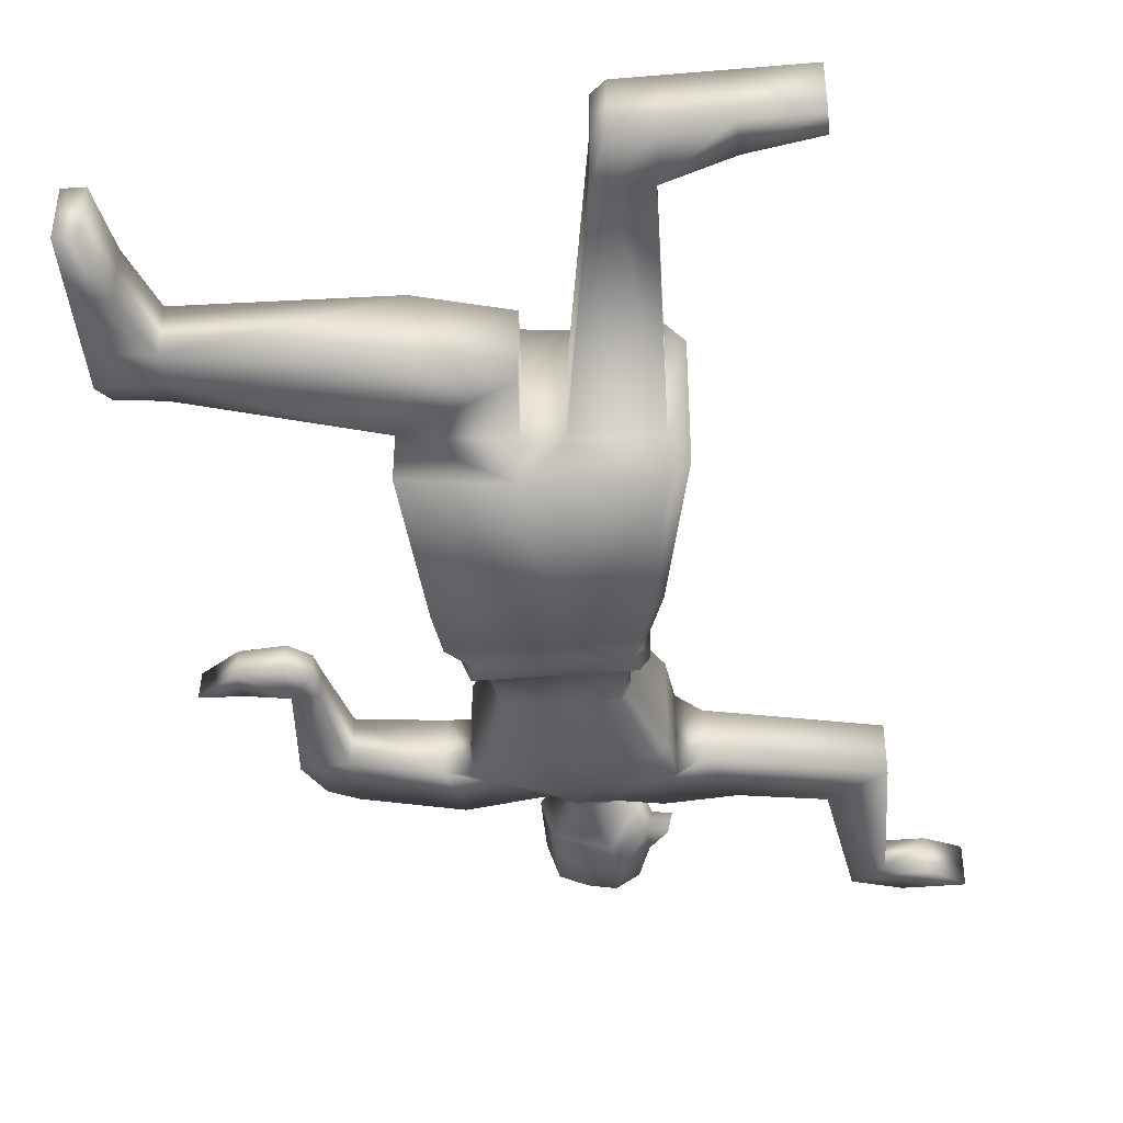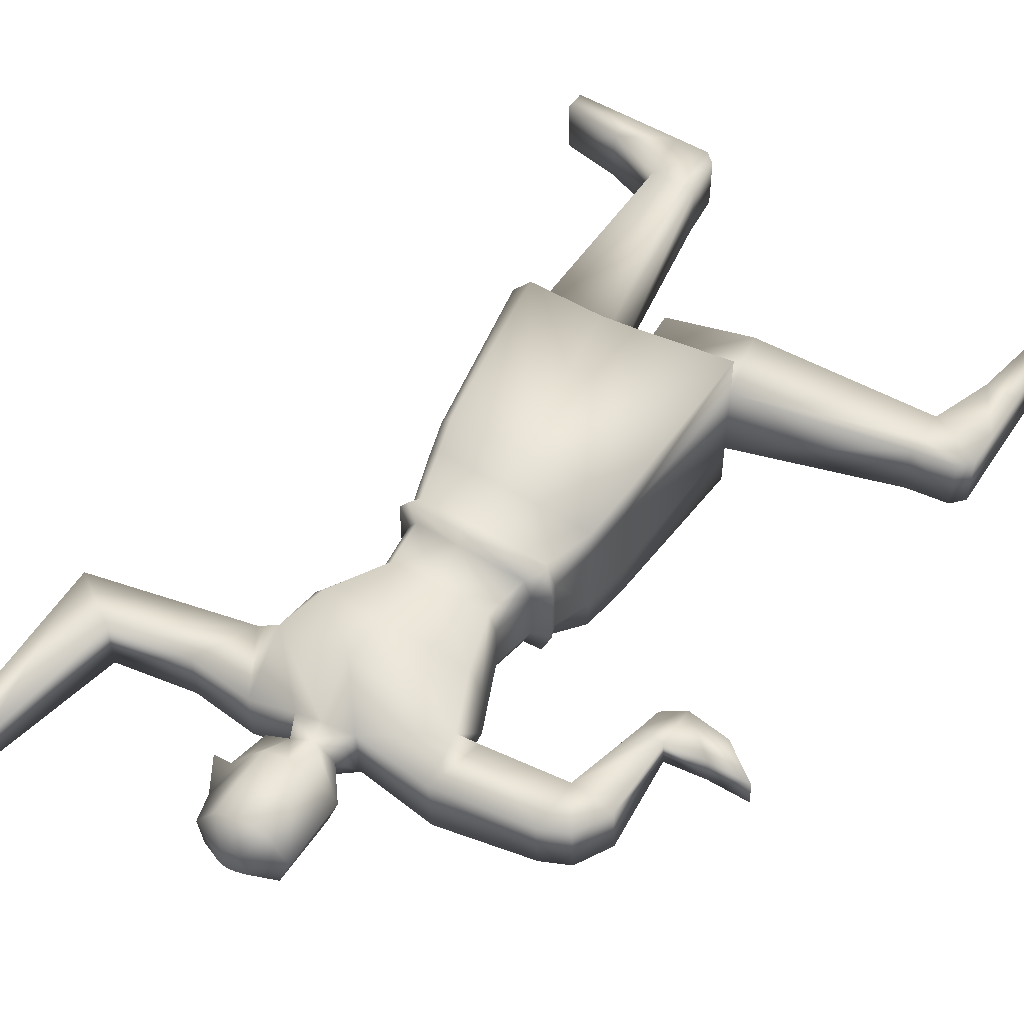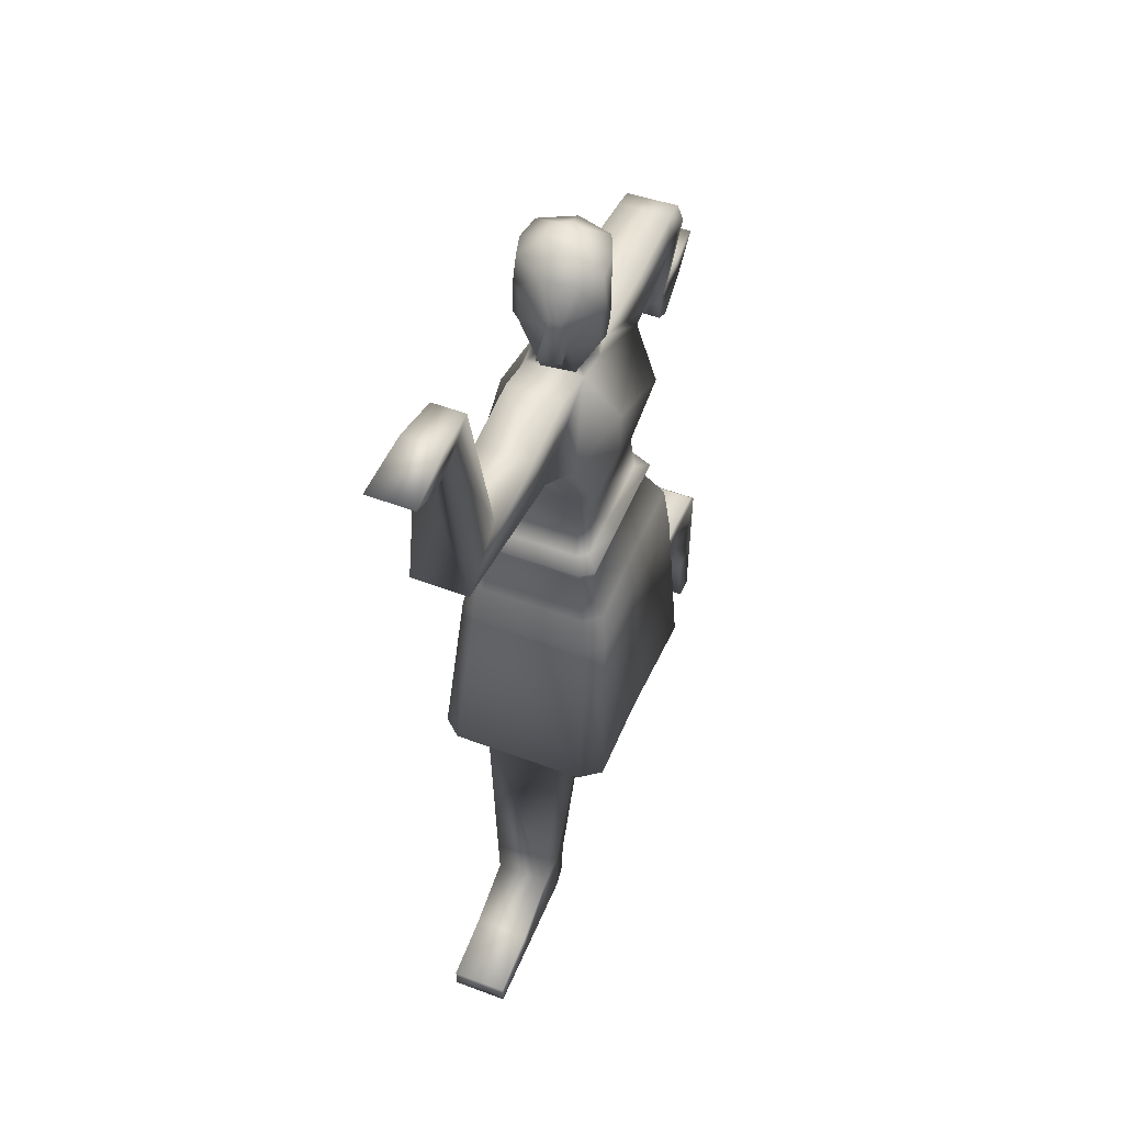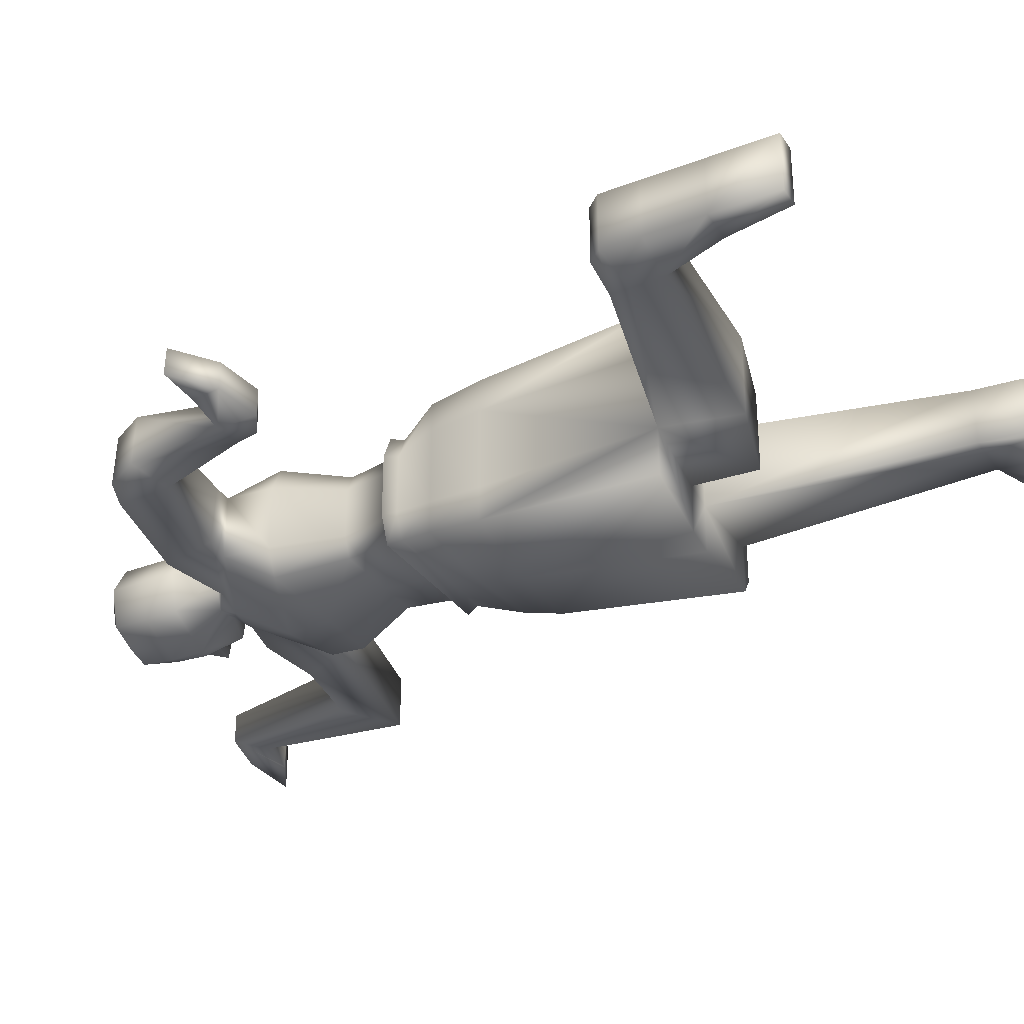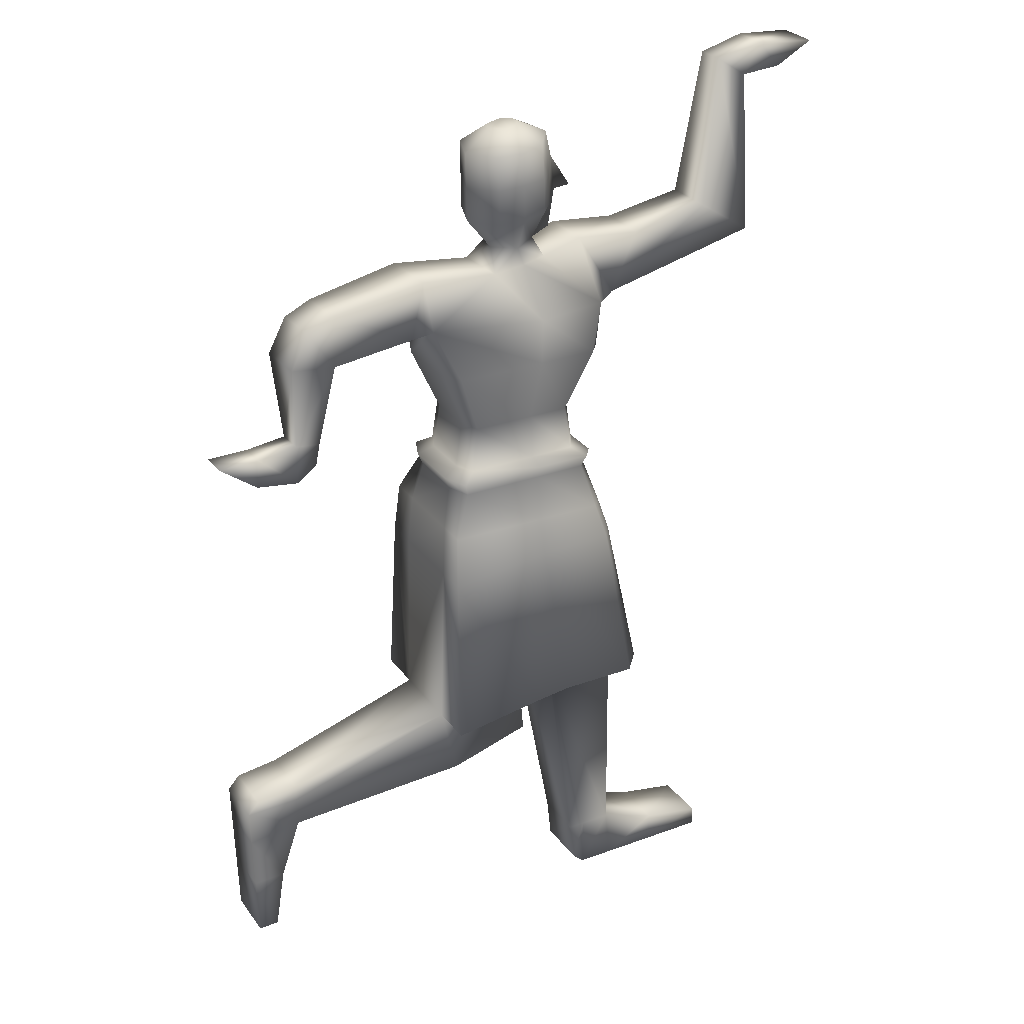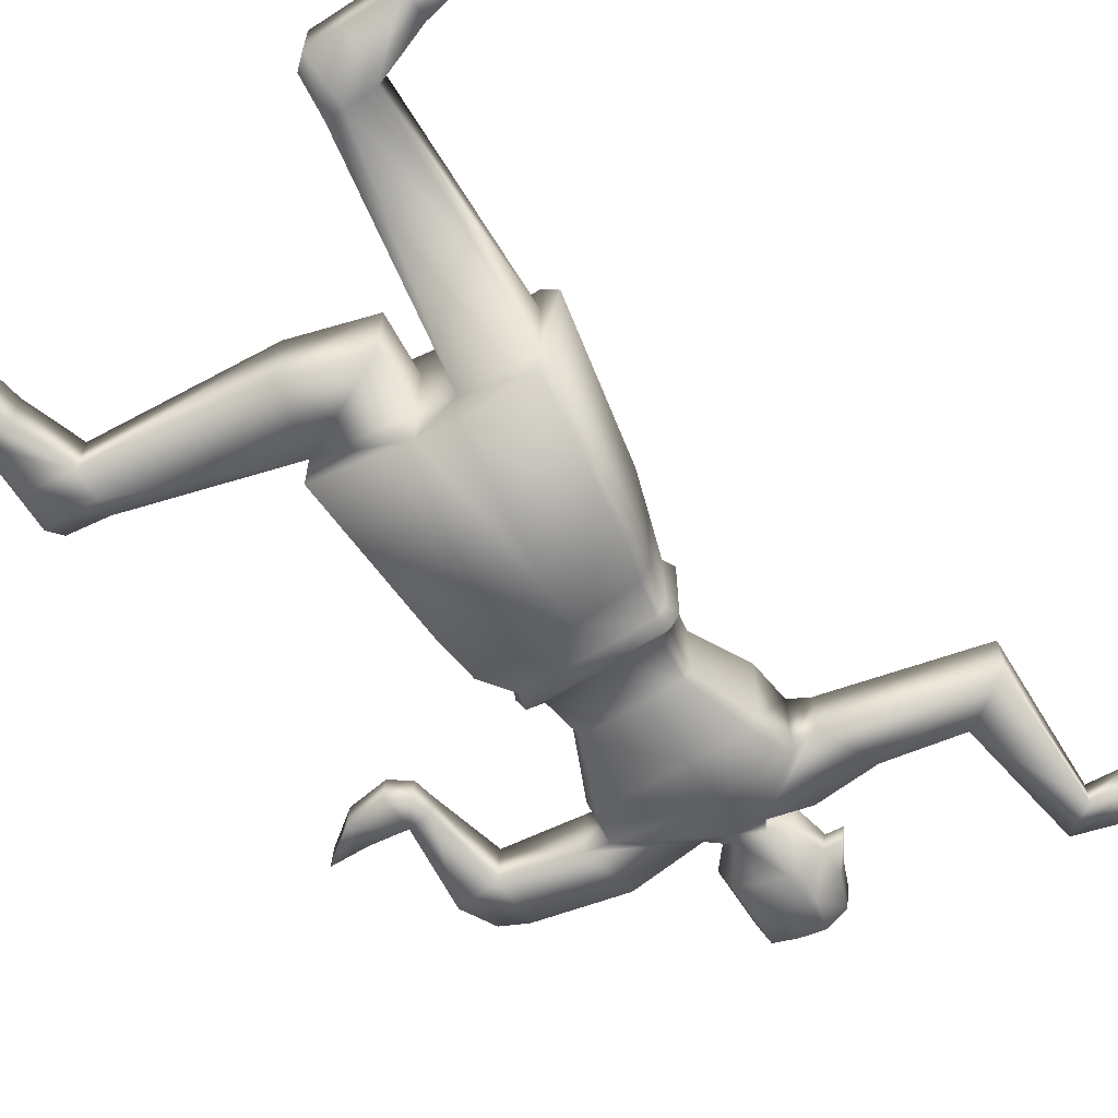
<metadata>
{"format":"obj","ext":"obj","renderer":"f3d","projection":"perspective","resolution":1024,"background":"white","views":[{"elev":-41.5,"azim":5.8,"up":"+Z"},{"elev":51.9,"azim":-146.3,"up":"+Z"},{"elev":52.2,"azim":112.2,"up":"+Y"},{"elev":-32.2,"azim":-60.5,"up":"+Z"},{"elev":28.6,"azim":-28.8,"up":"+Y"},{"elev":-62.9,"azim":33.1,"up":"+Z"}]}
</metadata>
<code>
o PlayerModel
v 1.914 -5.348 8.076
v 1.914 -5.796 8.076
v 1.914 -5.348 8.834
v 1.914 -5.796 8.834
v 1.074 -5.037 8.076
v 1.156 -5.796 8.076
v 1.074 -5.037 8.834
v 1.156 -5.796 8.834
v 2.78 -5.511 8.076
v 2.78 -5.796 8.076
v 2.78 -5.511 8.834
v 2.78 -5.796 8.834
v 0.4047 -5.037 8.076
v 0.4701 -5.632 8.076
v 0.4047 -5.037 8.834
v 0.4701 -5.632 8.834
v 0.6497 -5.796 8.076
v 0.6497 -5.796 8.834
v 0.6497 -5.037 8.834
v 0.6497 -5.037 8.076
v 0.9353 -1.7 7.909
v 0.9376 -1.7 8.998
v -0.1537 -1.7 7.912
v -0.1514 -1.7 9.001
v -4.599 -4.086 8.076
v -5.047 -4.097 8.076
v -4.599 -4.086 8.834
v -5.047 -4.097 8.834
v -4.31 -3.238 8.076
v -5.066 -3.339 8.076
v -4.31 -3.238 8.834
v -5.066 -3.339 8.834
v -4.741 -4.955 8.076
v -5.026 -4.962 8.076
v -4.741 -4.955 8.834
v -5.026 -4.962 8.834
v -4.326 -2.569 8.076
v -4.92 -2.649 8.076
v -4.326 -2.569 8.834
v -4.92 -2.649 8.834
v -5.078 -2.833 8.076
v -5.078 -2.833 8.834
v -4.32 -2.814 8.834
v -4.32 -2.814 8.076
v -1.734 -2.987 7.909
v -1.734 -2.989 8.998
v -1.973 -1.969 7.912
v -1.973 -1.971 9.001
v -0.5735 -2.64 7.909
v -0.5735 -2.642 8.998
v -0.6483 -1.759 7.912
v -0.6483 -1.762 9.001
v 0.9353 -1.7 7.262
v -0.1537 -1.7 7.264
v -1.973 -1.969 7.264
v -0.6483 -1.759 7.264
v 0.9376 -1.7 9.628
v -0.1514 -1.7 9.631
v -1.973 -1.971 9.631
v -0.6483 -1.762 9.631
v 1.175 -1.652 7.534
v 1.177 -1.652 9.366
v -1.912 0.4752 7.895
v -1.912 0.4752 9.018
v 0.5553 0.6641 7.42
v -0.4816 0.7114 7.423
v -1.912 0.4752 7.423
v 0.5569 0.6641 9.47
v -0.4808 0.6405 9.472
v -1.912 0.4752 9.472
v 0.7201 0.6641 7.657
v 0.7217 0.6641 9.243
v -1.86 1.198 7.941
v -1.86 1.198 8.97
v 0.4092 1.162 7.505
v -0.5055 1.248 7.507
v -1.86 1.198 7.507
v 0.4108 1.162 9.385
v -0.5047 1.177 9.388
v -1.86 1.198 9.388
v 0.5733 1.146 7.722
v 0.5749 1.146 9.177
v -1.722 1.763 8.047
v -1.721 1.763 8.86
v 0.2694 1.763 7.703
v -0.4053 1.763 7.705
v -1.588 1.763 7.705
v 0.2706 1.763 9.188
v -0.4477 1.763 9.19
v -1.588 1.763 9.19
v 0.3905 1.763 7.874
v 0.3916 1.763 9.023
v -1.47 2.688 8.118
v -1.47 2.688 8.787
v 0.06236 2.688 7.835
v -0.4995 2.688 7.837
v -1.359 2.688 7.837
v 0.06332 2.688 9.056
v -0.499 2.688 9.057
v -1.359 2.688 9.057
v 0.1632 2.688 7.976
v 0.1641 2.688 8.921
v -1.858 3.582 8.014
v -1.858 3.582 8.895
v 0.4019 3.582 7.641
v -0.4266 3.582 7.643
v -1.694 3.582 7.643
v 0.4033 3.582 9.25
v -0.4259 3.582 9.252
v -1.694 3.582 9.252
v 0.5505 3.582 7.826
v 0.5519 3.582 9.071
v -1.933 4.22 8.014
v 0.6252 4.22 7.826
v -0.4126 4.22 7.643
v -0.4118 4.22 9.252
v -1.933 4.22 8.895
v 0.6267 4.22 9.071
v -1.007 4.877 8.109
v -0.9639 4.882 8.871
v -0.6563 4.922 8.024
v 0.4713 1.94 7.836
v -0.516 4.94 8.871
v 0.3375 1.94 7.654
v -0.2085 4.979 8.053
v -0.1651 4.985 8.814
v 0.9609 4.234 8.078
v 0.9623 4.234 8.817
v 0.4024 5.145 8.078
v 0.403 5.145 8.817
v 1.335 5.059 8.077
v 1.336 5.059 8.816
v 3.219 4.767 8.075
v 3.219 4.769 8.814
v 2.457 5.258 8.074
v 2.458 5.258 8.813
v 3.168 7.03 8.228
v 3.168 7.031 8.654
v 2.728 7.313 8.228
v 2.729 7.313 8.654
v 4.207 7.398 8.136
v 4.208 7.399 8.743
v 3.386 7.469 8.696
v 3.711 7.091 8.697
v 3.711 7.091 8.184
v 3.386 7.469 8.184
v -0.408 1.94 7.655
v -0.4343 1.94 9.239
v -1.643 1.94 7.655
v -1.791 1.94 8.02
v 0.3388 1.94 9.237
v 0.4725 1.94 9.062
v -1.791 1.94 8.888
v -1.643 1.94 9.239
v -2.284 4.177 8.044
v -2.244 4.171 8.864
v -2.095 4.976 8.04
v -2.055 4.97 8.861
v -3.437 4.014 8.147
v -3.403 4.012 8.845
v -3.433 4.744 8.144
v -3.399 4.746 8.843
v -4.069 4.102 8.178
v -4.034 4.1 8.877
v -3.811 4.582 8.175
v -3.777 4.584 8.874
v -0.8433 5.141 8.517
v -0.3097 5.209 8.192
v -0.6773 5.162 8.128
v -0.2484 5.217 8.621
v -0.5782 5.175 8.821
v -0.3345 6.641 7.868
v -0.7022 6.594 7.909
v -0.2733 6.649 8.945
v -0.6031 6.607 9.04
v 0.01246 5.275 8.077
v 0.0737 5.283 8.505
v -0.03495 6.658 8.077
v 0.02629 6.666 8.505
v -0.2567 5.694 8.992
v -0.265 6.172 8.992
v -0.3262 6.164 7.821
v -0.318 5.687 7.821
v -0.5865 5.652 9.04
v -0.6003 6.151 9.04
v -0.6939 6.117 7.909
v -0.6856 5.639 7.909
v 0.2042 5.787 8.438
v 0.2024 6.229 8.347
v 0.1411 6.221 8.185
v 0.143 5.779 8.13
v 0.4638 5.791 8.402
v 0.4026 5.784 8.094
v -0.2139 6.189 7.844
v -0.178 5.732 7.83
v -0.1341 6.199 8.865
v -0.1153 5.74 8.86
v -1.233 6.554 8.547
v -0.9681 6.587 8.99
v -1.067 6.575 8.061
v -0.9598 6.11 8.99
v -1.225 6.076 8.547
v -1.051 5.62 8.061
v -0.9515 5.633 8.99
v -1.217 5.599 8.547
v -1.059 6.097 8.061
v -0.527 6.858 8.245
v -0.6569 6.842 8.259
v -0.6219 6.846 8.659
v -0.5054 6.861 8.625
v -0.7155 6.834 8.474
v -0.7858 6.835 8.313
v -0.4212 6.864 8.319
v -0.3996 6.867 8.47
v -0.8444 6.827 8.485
v -0.7508 6.839 8.641
v -3.636 2.844 8.317
v -3.617 2.843 8.701
v -3.983 2.893 8.334
v -3.965 2.891 8.718
v -3.696 2.523 8.318
v -3.681 2.535 8.703
v -3.987 2.327 8.336
v -3.972 2.339 8.72
v -4.561 2.847 8.385
v -4.542 2.845 8.769
v -4.604 2.445 8.387
v -4.59 2.45 8.771
v -0.4787 2.053 9.083
v 0.2505 2.053 7.956
v -1.448 2.053 7.811
v 0.1434 2.053 9.082
v -1.567 2.053 8.801
v -0.4608 2.053 7.811
v 0.1423 2.053 7.81
v -1.567 2.053 8.104
v 0.2516 2.053 8.941
v -1.448 2.053 9.083
v -5.137 2.85 8.407
v -5.121 2.852 8.791
f 4 12 11 3
f 3 7 8 4
f 18 16 14 17
f 5 1 2 6
f 3 1 5 7
f 8 6 2 4
f 9 11 12 10
f 1 9 10 2
f 2 10 12 4
f 3 11 9 1
f 15 13 14 16
f 19 15 16 18
f 17 14 13 20
f 15 24 23 13
f 13 23 20
f 6 17 20 5
f 7 19 18 8
f 8 18 17 6
f 21 23 24 22
f 19 24 15
f 7 22 24 19
f 20 23 21 5
f 5 21 22 7
f 28 36 35 27
f 27 31 32 28
f 42 40 38 41
f 29 25 26 30
f 27 25 29 31
f 32 30 26 28
f 33 35 36 34
f 25 33 34 26
f 26 34 36 28
f 27 35 33 25
f 39 37 38 40
f 43 39 40 42
f 41 38 37 44
f 39 48 47 37
f 37 47 44
f 30 41 44 29
f 31 43 42 32
f 32 42 41 30
f 48 52 51 47
f 43 48 39
f 31 46 48 43
f 44 47 45 29
f 29 45 46 31
f 49 51 52 50
f 46 50 52 48
f 47 51 49 45
f 45 49 50 46
f 24 52 51 23
f 23 51 56 54
f 47 55 56 51
f 23 54 53 21
f 52 24 58 60
f 52 60 59 48
f 22 57 58 24
f 22 62 57
f 53 61 21
f 21 61 62 22
f 53 65 71 61
f 54 66 65 53
f 57 68 69 58
f 61 71 72 62
f 62 72 68 57
f 55 67 66 56
f 60 69 70 59
f 47 48 64 63
f 47 63 67 55
f 59 70 64 48
f 56 66 54
f 58 69 60
f 72 82 78 68
f 63 64 74 73
f 70 80 74 64
f 68 78 79 69
f 71 81 82 72
f 69 79 80 70
f 66 76 75 65
f 65 75 81 71
f 67 77 76 66
f 63 73 77 67
f 73 83 87 77
f 82 92 88 78
f 77 87 86 76
f 80 90 84 74
f 78 88 89 79
f 73 74 84 83
f 81 91 92 82
f 79 89 90 80
f 75 85 91 81
f 76 86 85 75
f 235 95 101 230
f 234 96 95 235
f 236 93 97 231
f 237 102 98 232
f 231 97 96 234
f 238 100 94 233
f 232 98 99 229
f 236 233 94 93
f 230 101 102 237
f 229 99 100 238
f 99 109 110 100
f 95 105 111 101
f 96 106 105 95
f 93 103 107 97
f 102 112 108 98
f 97 107 106 96
f 100 110 104 94
f 98 108 109 99
f 93 94 104 103
f 101 111 112 102
f 111 114 118 112
f 109 116 117 110
f 105 114 111
f 106 115 114 105
f 103 113 107
f 112 118 108
f 107 113 115 106
f 110 117 104
f 108 118 116 109
f 103 104 117 113
f 113 117 156 155
f 118 128 130 126
f 116 123 120 117
f 115 121 125 114
f 113 119 121 115
f 118 126 123 116
f 129 131 127
f 125 129 127 114
f 126 130 129 125
f 114 127 128 118
f 131 135 133 127
f 130 132 131 129
f 128 132 130
f 134 138 140 136
f 132 136 135 131
f 127 133 134 128
f 128 134 136 132
f 144 142 143
f 133 137 138 134
f 135 139 137 133
f 136 140 139 135
f 145 141 142 144
f 146 141 145
f 143 142 141 146
f 140 143 146 139
f 139 146 145 137
f 137 145 144 138
f 138 144 143 140
f 89 148 154 90
f 91 122 152 92
f 83 84 153 150
f 88 151 148 89
f 90 154 153 84
f 87 149 147 86
f 92 152 151 88
f 83 150 149 87
f 86 147 124 85
f 85 124 122 91
f 156 158 162 160
f 120 119 157 158
f 119 113 155 157
f 117 120 158 156
f 161 159 163 165
f 155 156 160 159
f 157 155 159 161
f 158 157 161 162
f 163 164 166 165
f 162 161 165 166
f 160 162 166 164
f 163 159 217 219
f 123 171 120
f 121 169 168 125
f 119 169 121
f 119 167 169
f 120 171 167
f 126 170 171 123
f 119 120 167
f 125 168 170 126
f 168 176 177 170
f 181 174 175 185
f 185 201 204 184
f 186 173 172 182
f 198 215 212 200
f 190 178 179 189
f 183 195 176 168
f 181 196 179 174
f 200 212 208 173
f 170 177 197 180
f 180 197 196 181
f 172 178 194 182
f 182 194 195 183
f 176 191 188 177
f 186 206 200 173
f 169 203 187
f 169 187 183 168
f 187 186 182 183
f 199 216 215 198
f 184 204 171
f 170 180 184 171
f 180 181 185 184
f 193 190 189 192
f 190 193 191
f 188 192 189
f 191 193 192 188
f 195 191 176
f 178 190 194
f 194 190 191 195
f 196 189 179
f 197 188 189 196
f 177 188 197
f 201 199 198 202
f 202 198 200 206
f 167 205 203 169
f 205 202 206 203
f 171 204 205 167
f 204 201 202 205
f 187 203 206 186
f 175 199 201 185
f 174 210 209 175
f 207 208 211 209 210
f 210 214 213 207
f 211 215 216 209
f 208 212 215 211
f 172 207 213 178
f 173 208 207 172
f 179 214 210 174
f 175 209 216 199
f 178 213 214 179
f 219 217 221 223
f 164 163 219 220
f 160 164 220 218
f 159 160 218 217
f 221 222 224 223
f 217 218 222 221
f 218 220 224 222
f 224 220 226 228
f 228 240 239 227
f 219 223 227 225
f 223 224 228 227
f 220 219 225 226
f 148 229 238 154
f 122 230 237 152
f 150 153 233 236
f 151 232 229 148
f 154 238 233 153
f 149 231 234 147
f 152 237 232 151
f 150 236 231 149
f 147 234 235 124
f 124 235 230 122
f 227 239 225
f 225 239 240 226
f 226 240 228

</code>
